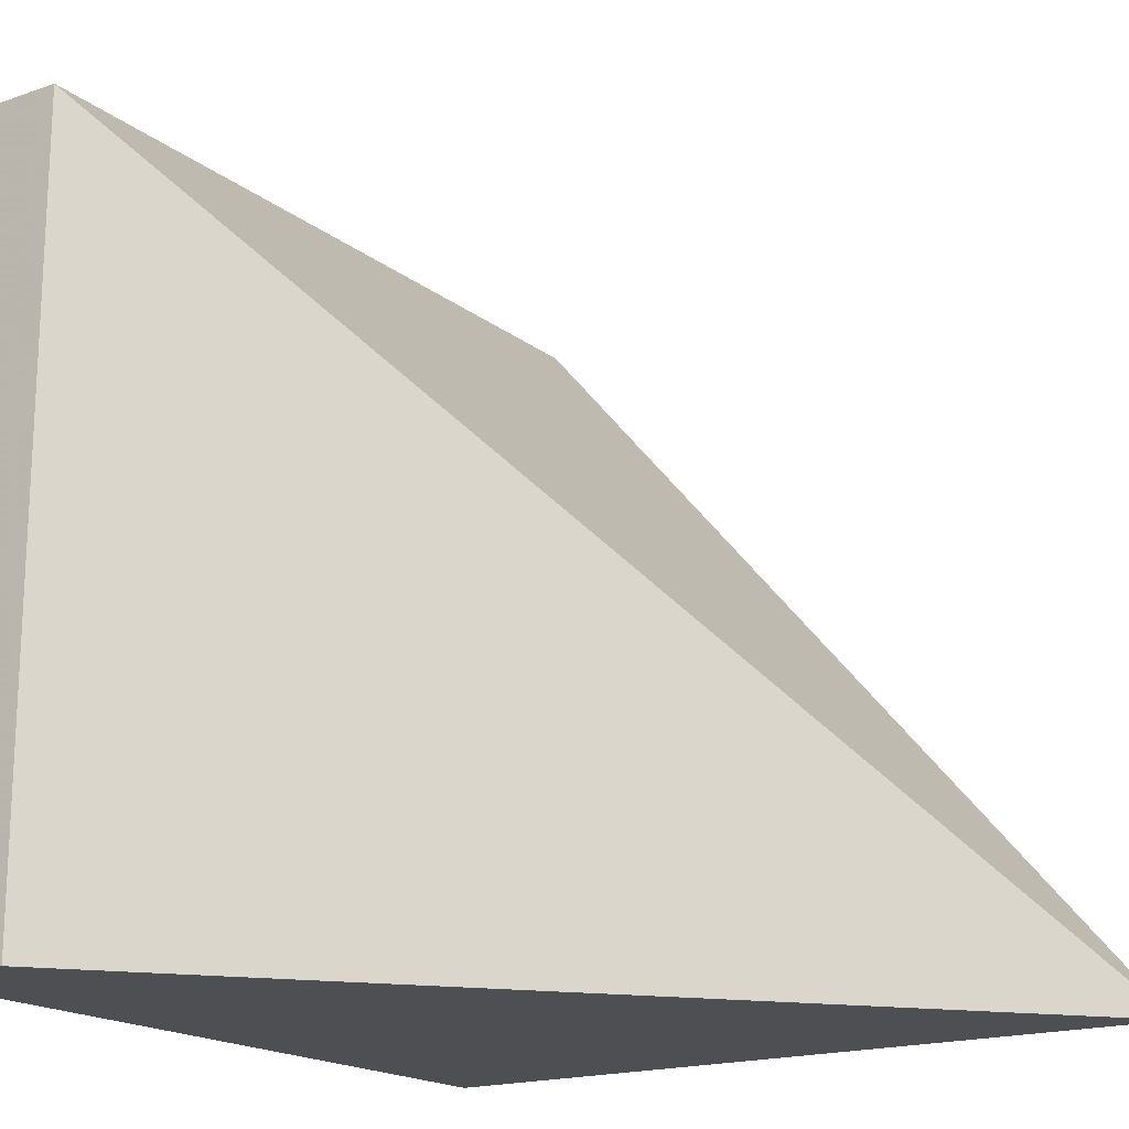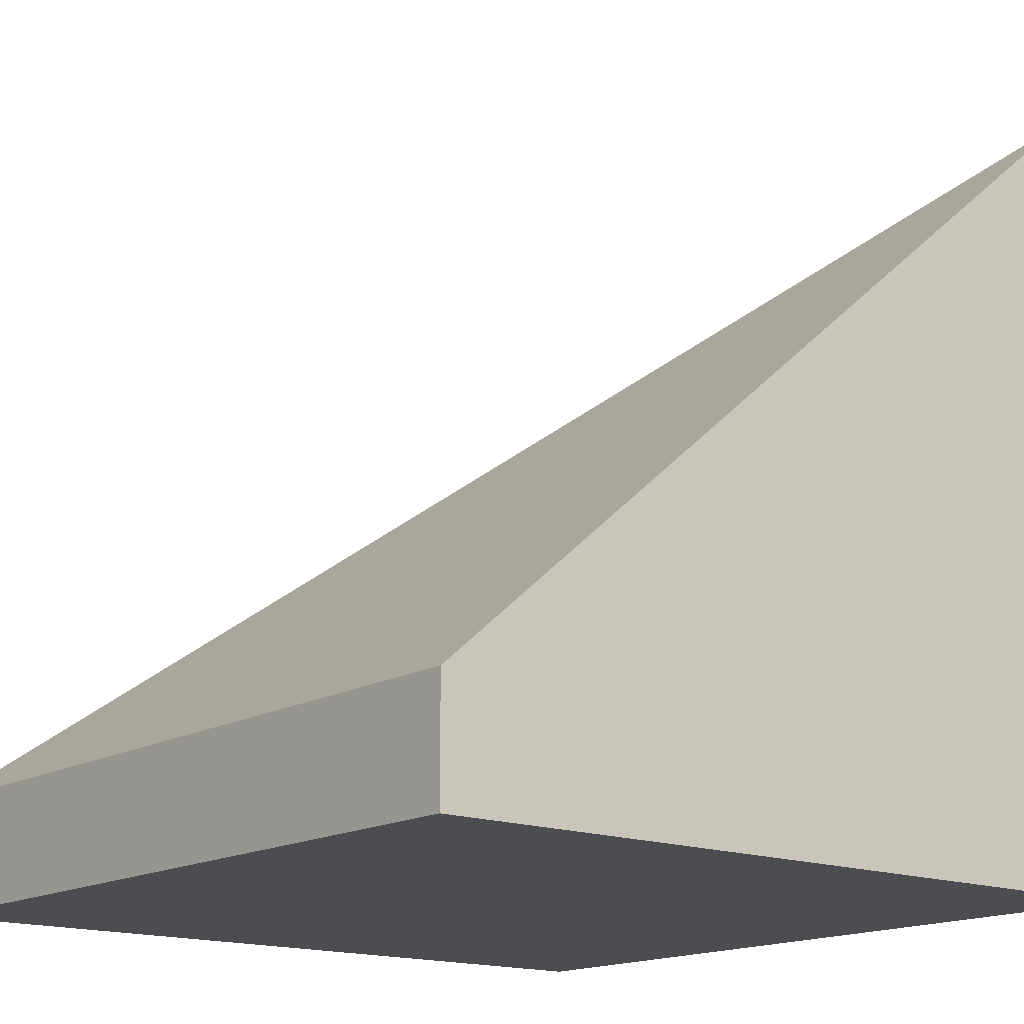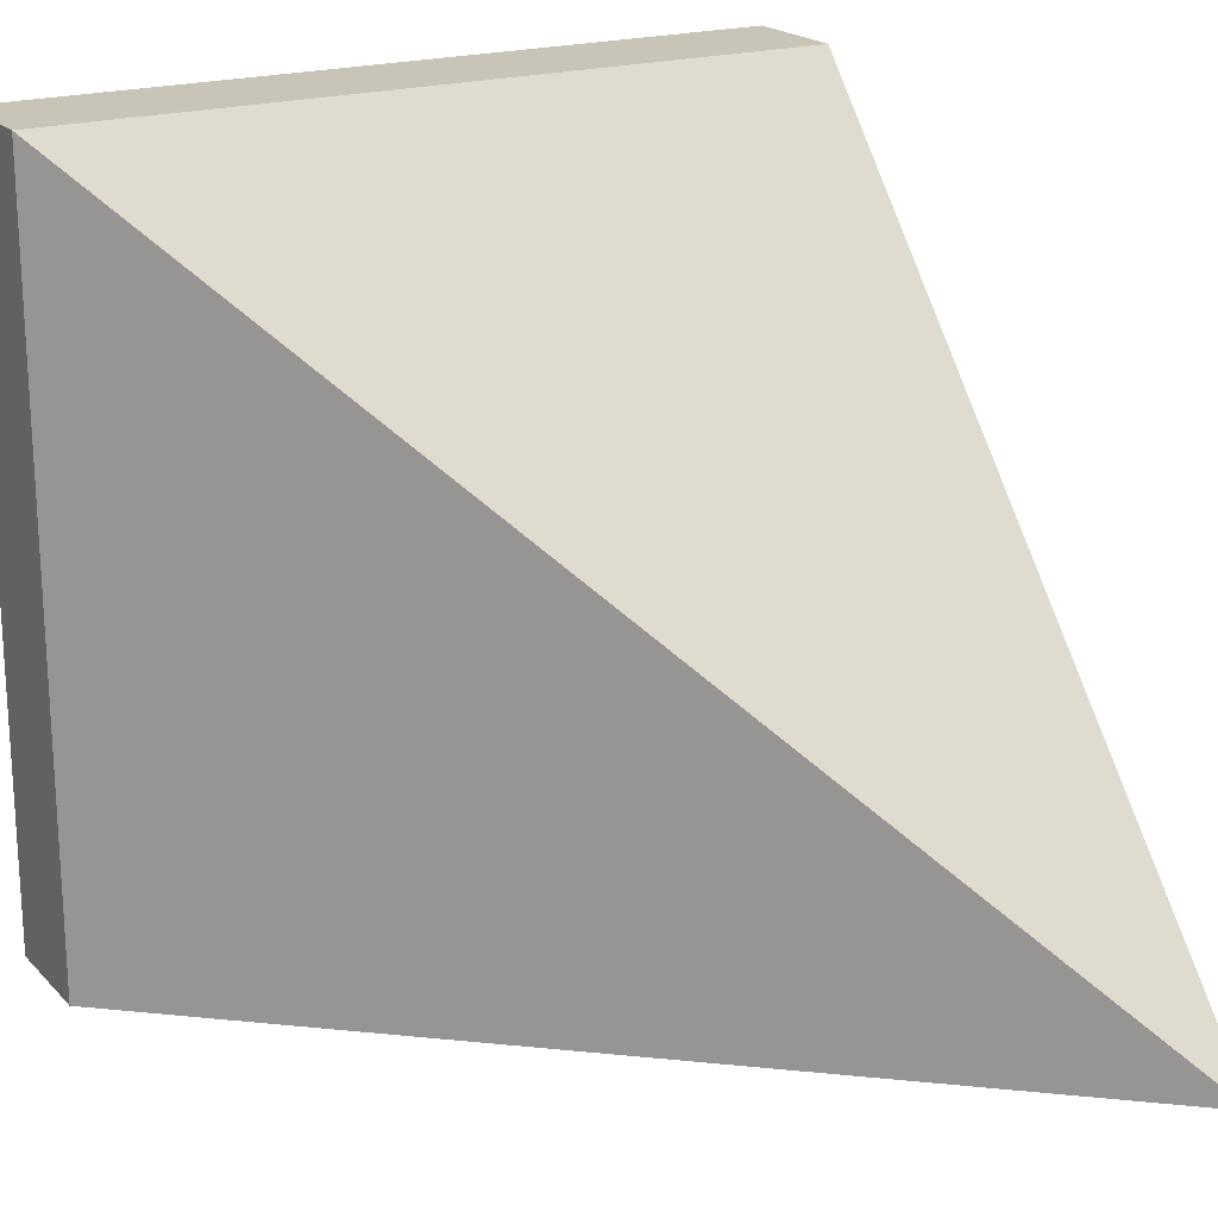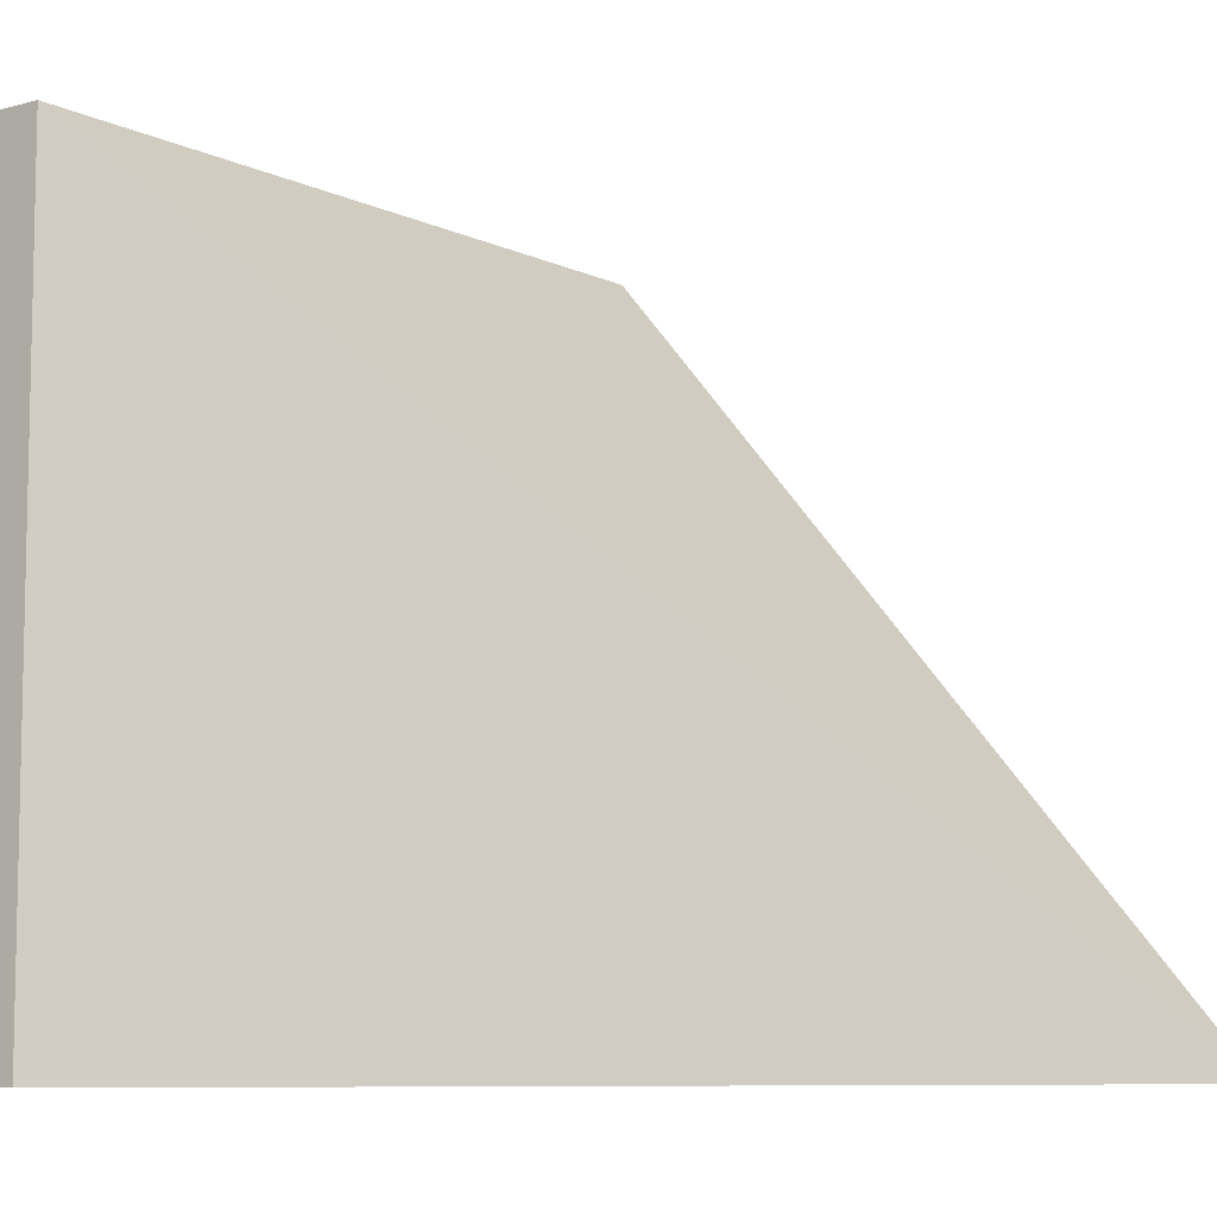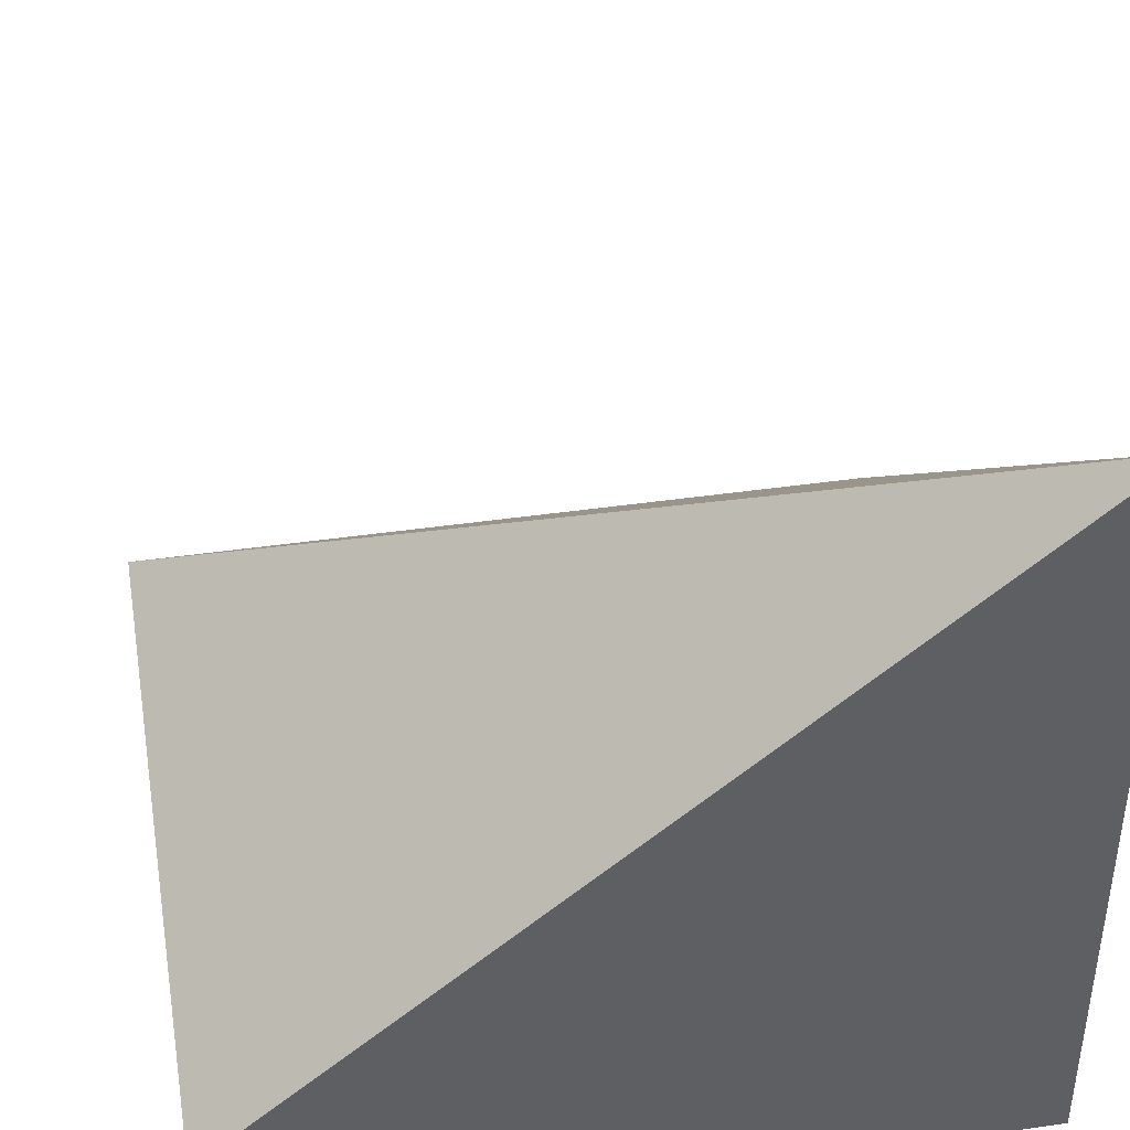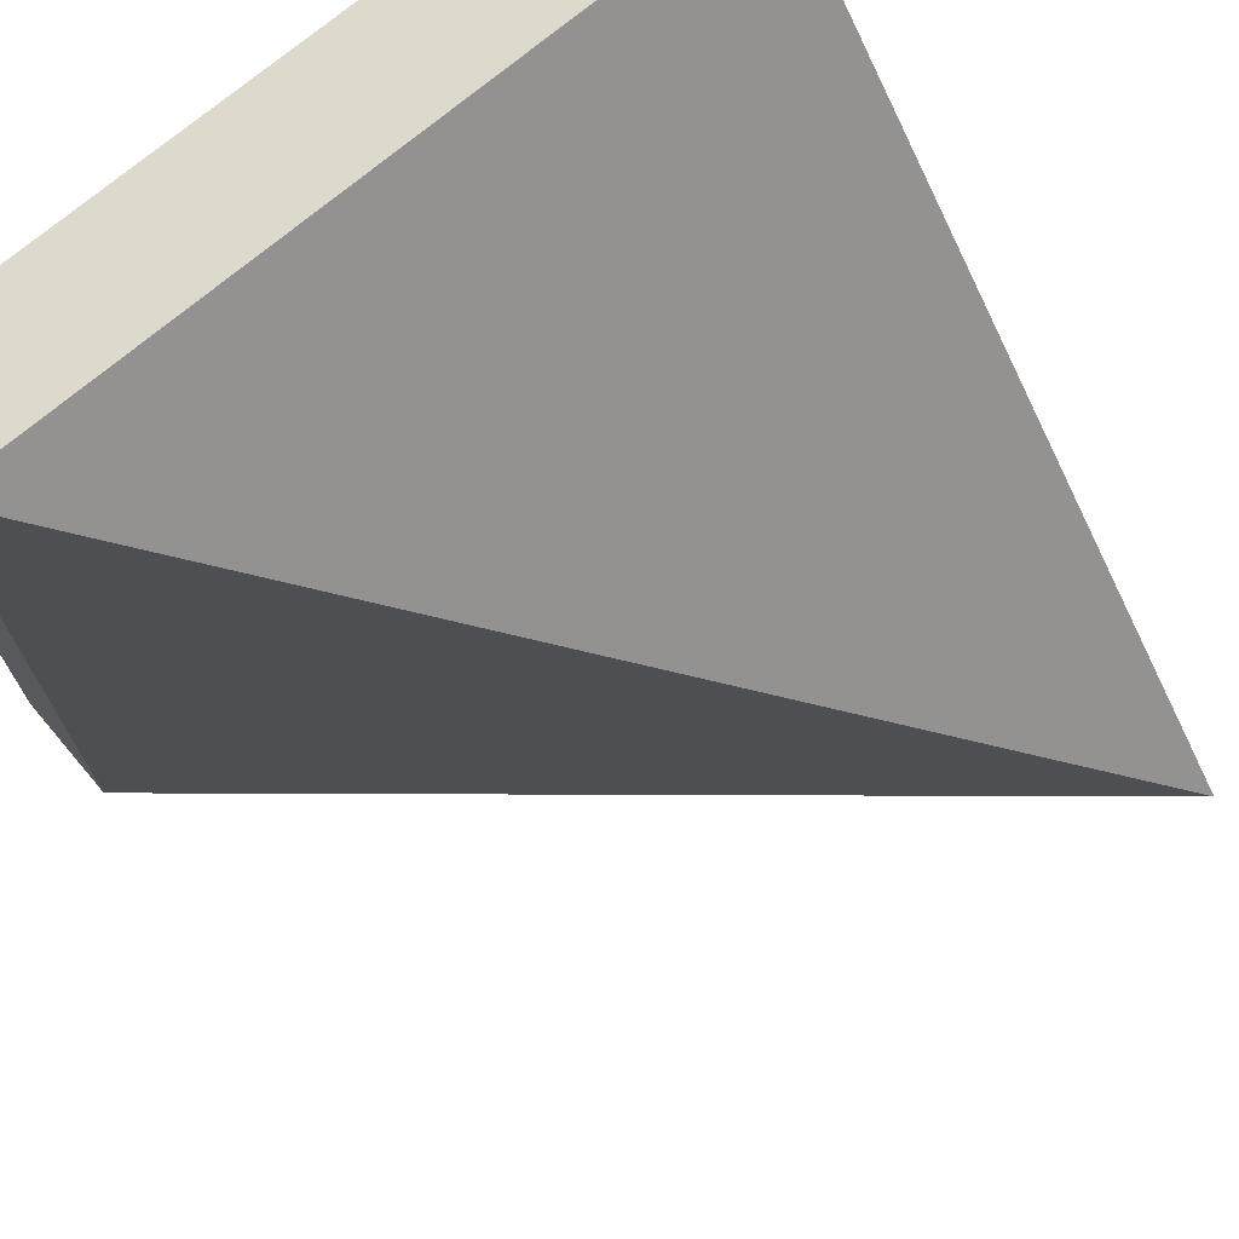
<metadata>
{"format":"obj","ext":"obj","renderer":"f3d","projection":"perspective","resolution":1024,"background":"white","views":[{"elev":-17.9,"azim":124.2,"up":"+Z"},{"elev":-15.9,"azim":140.6,"up":"+Y"},{"elev":20.2,"azim":150.1,"up":"+Z"},{"elev":-7.8,"azim":127.0,"up":"+Z"},{"elev":41.6,"azim":170.0,"up":"+Y"},{"elev":71.9,"azim":139.7,"up":"+Z"}]}
</metadata>
<code>
v  -0  0  0
v  0  0  1
v  0  0.9985  -0
v  0  0.1444  1
v  1  0  0
v  1  0  1
v  1  0.1444  0
v  1  0.1444  1
v  0  0.1444  1
v  0  0.1444  1
v  0  0.1444  1
v  0  0.1444  1
v  0  0.1444  1
v  0  0.1444  1
f 1 7 5
f 1 3 7
f 1 4 3
f 1 2 4
f 3 8 7
f 3 4 8
f 5 7 8
f 5 8 6
f 1 5 6
f 1 6 2
f 2 6 8
f 2 8 4

</code>
